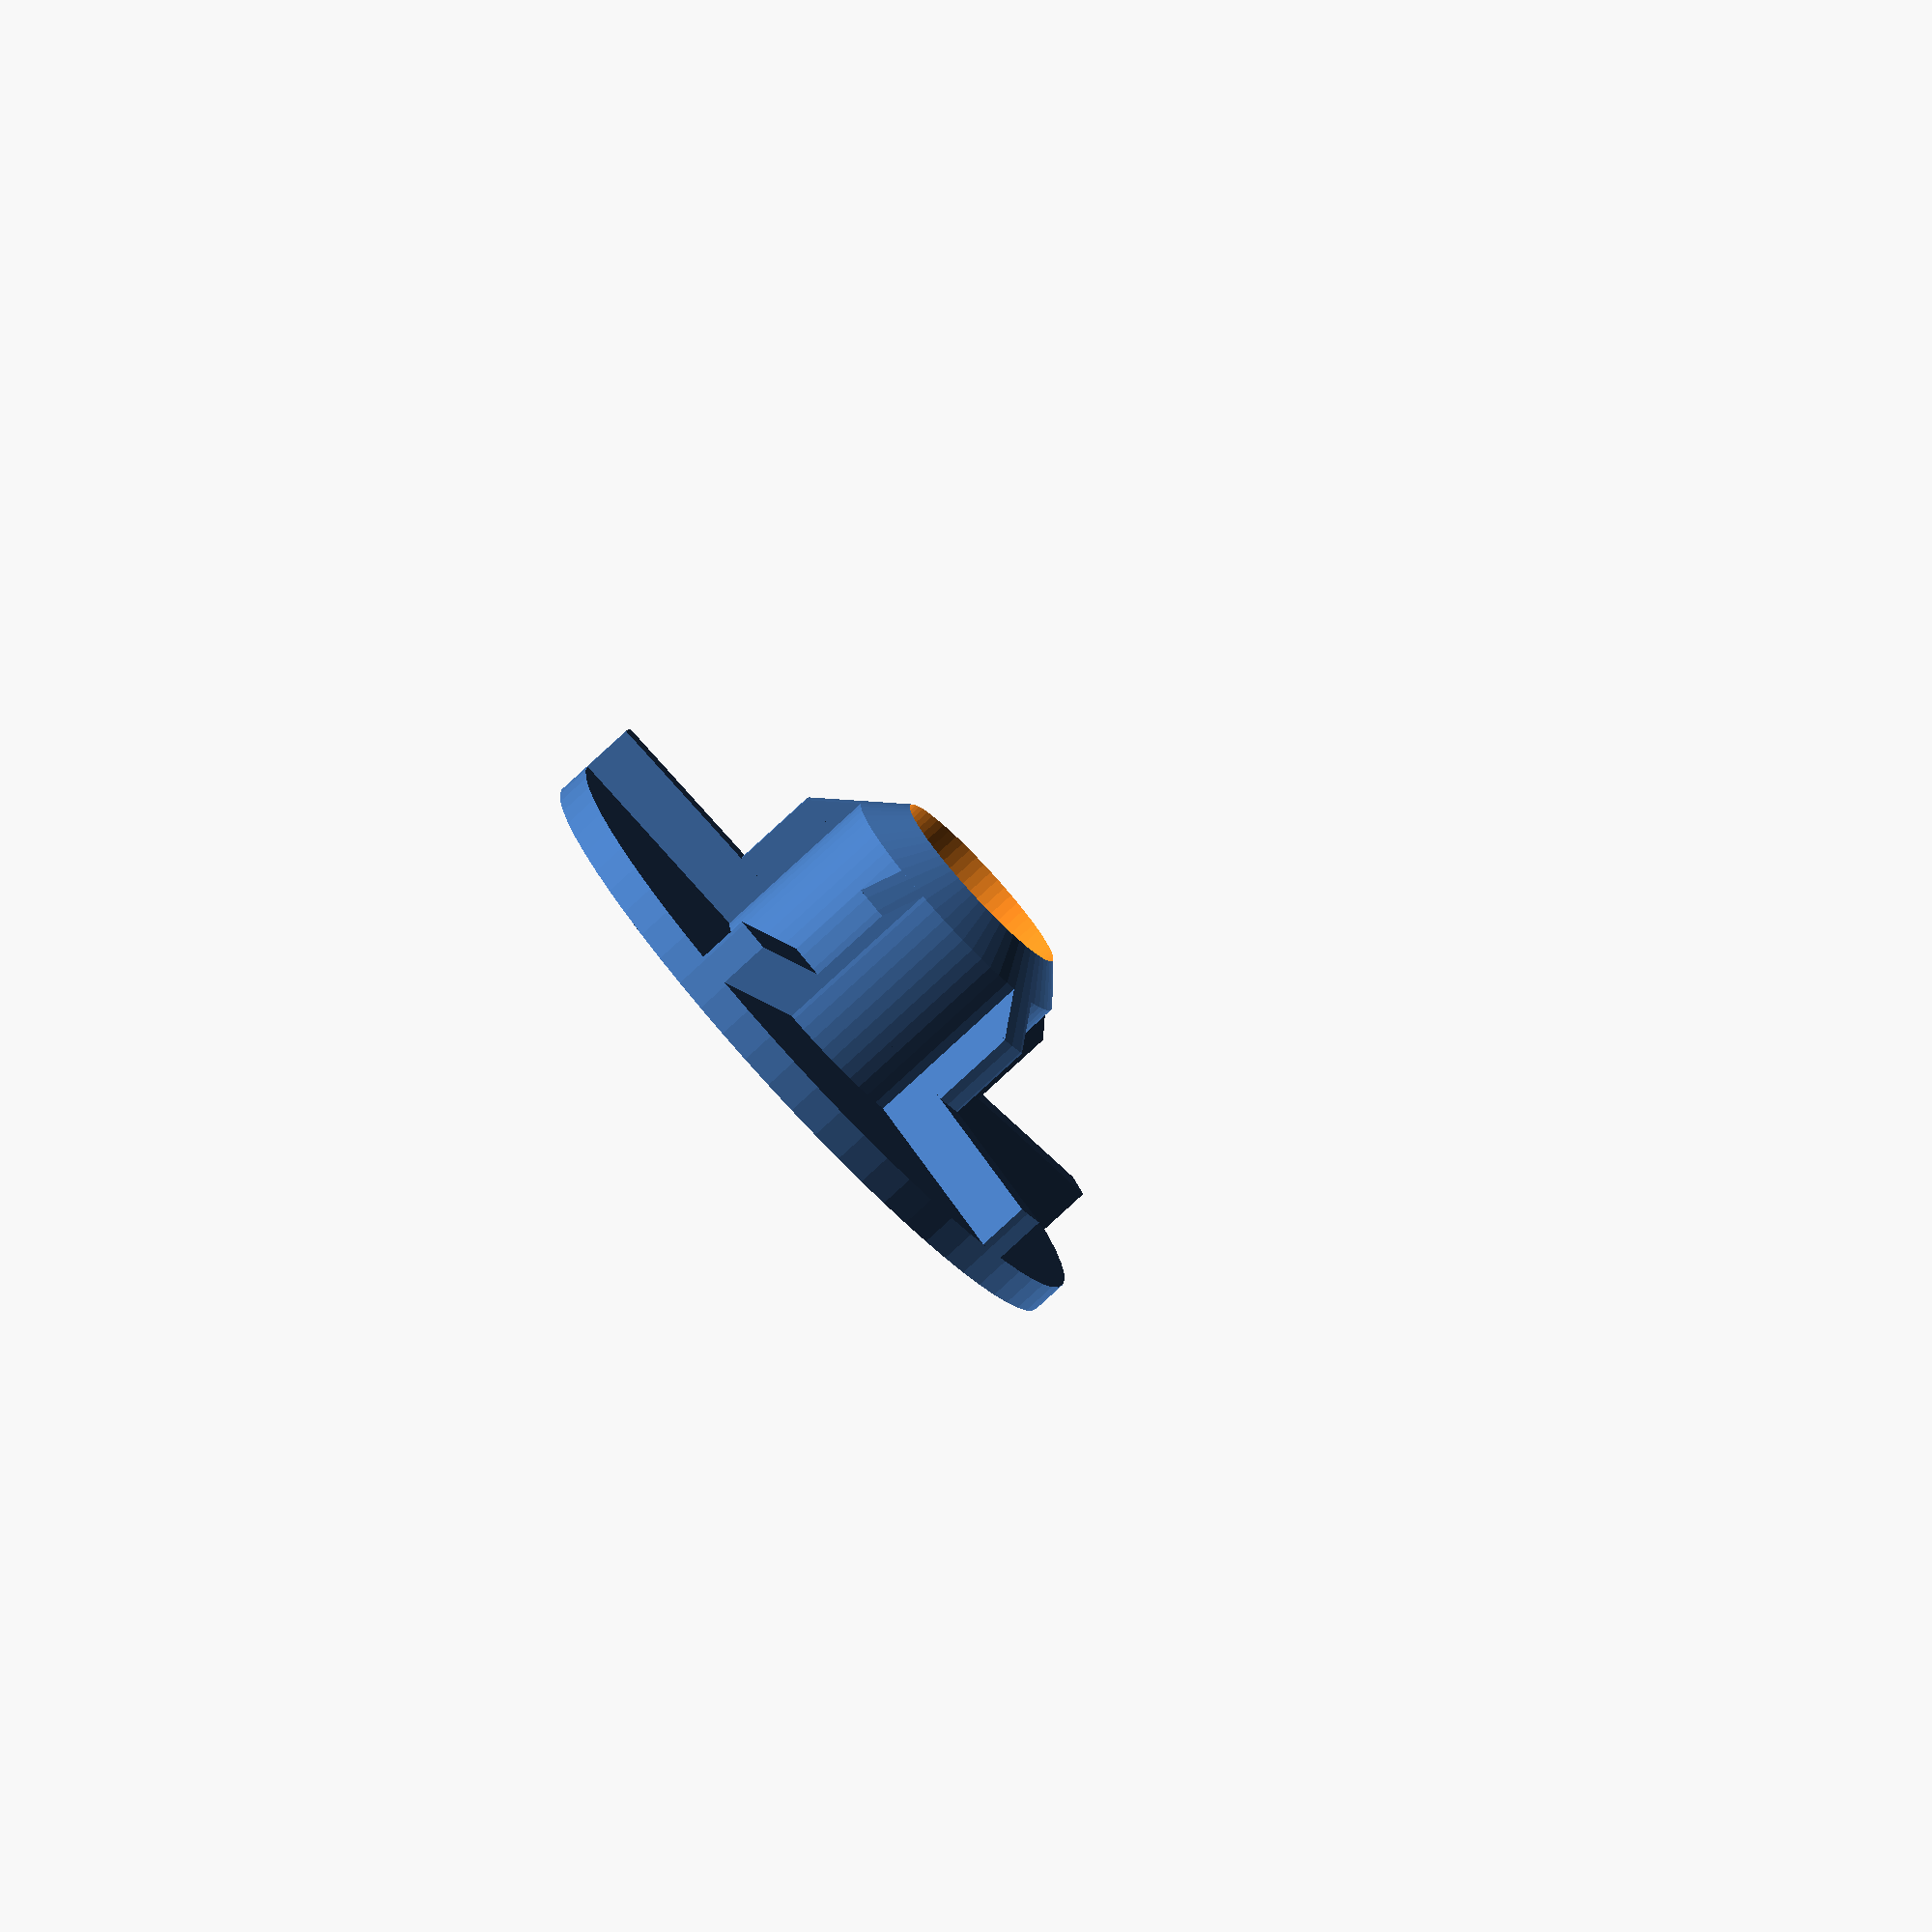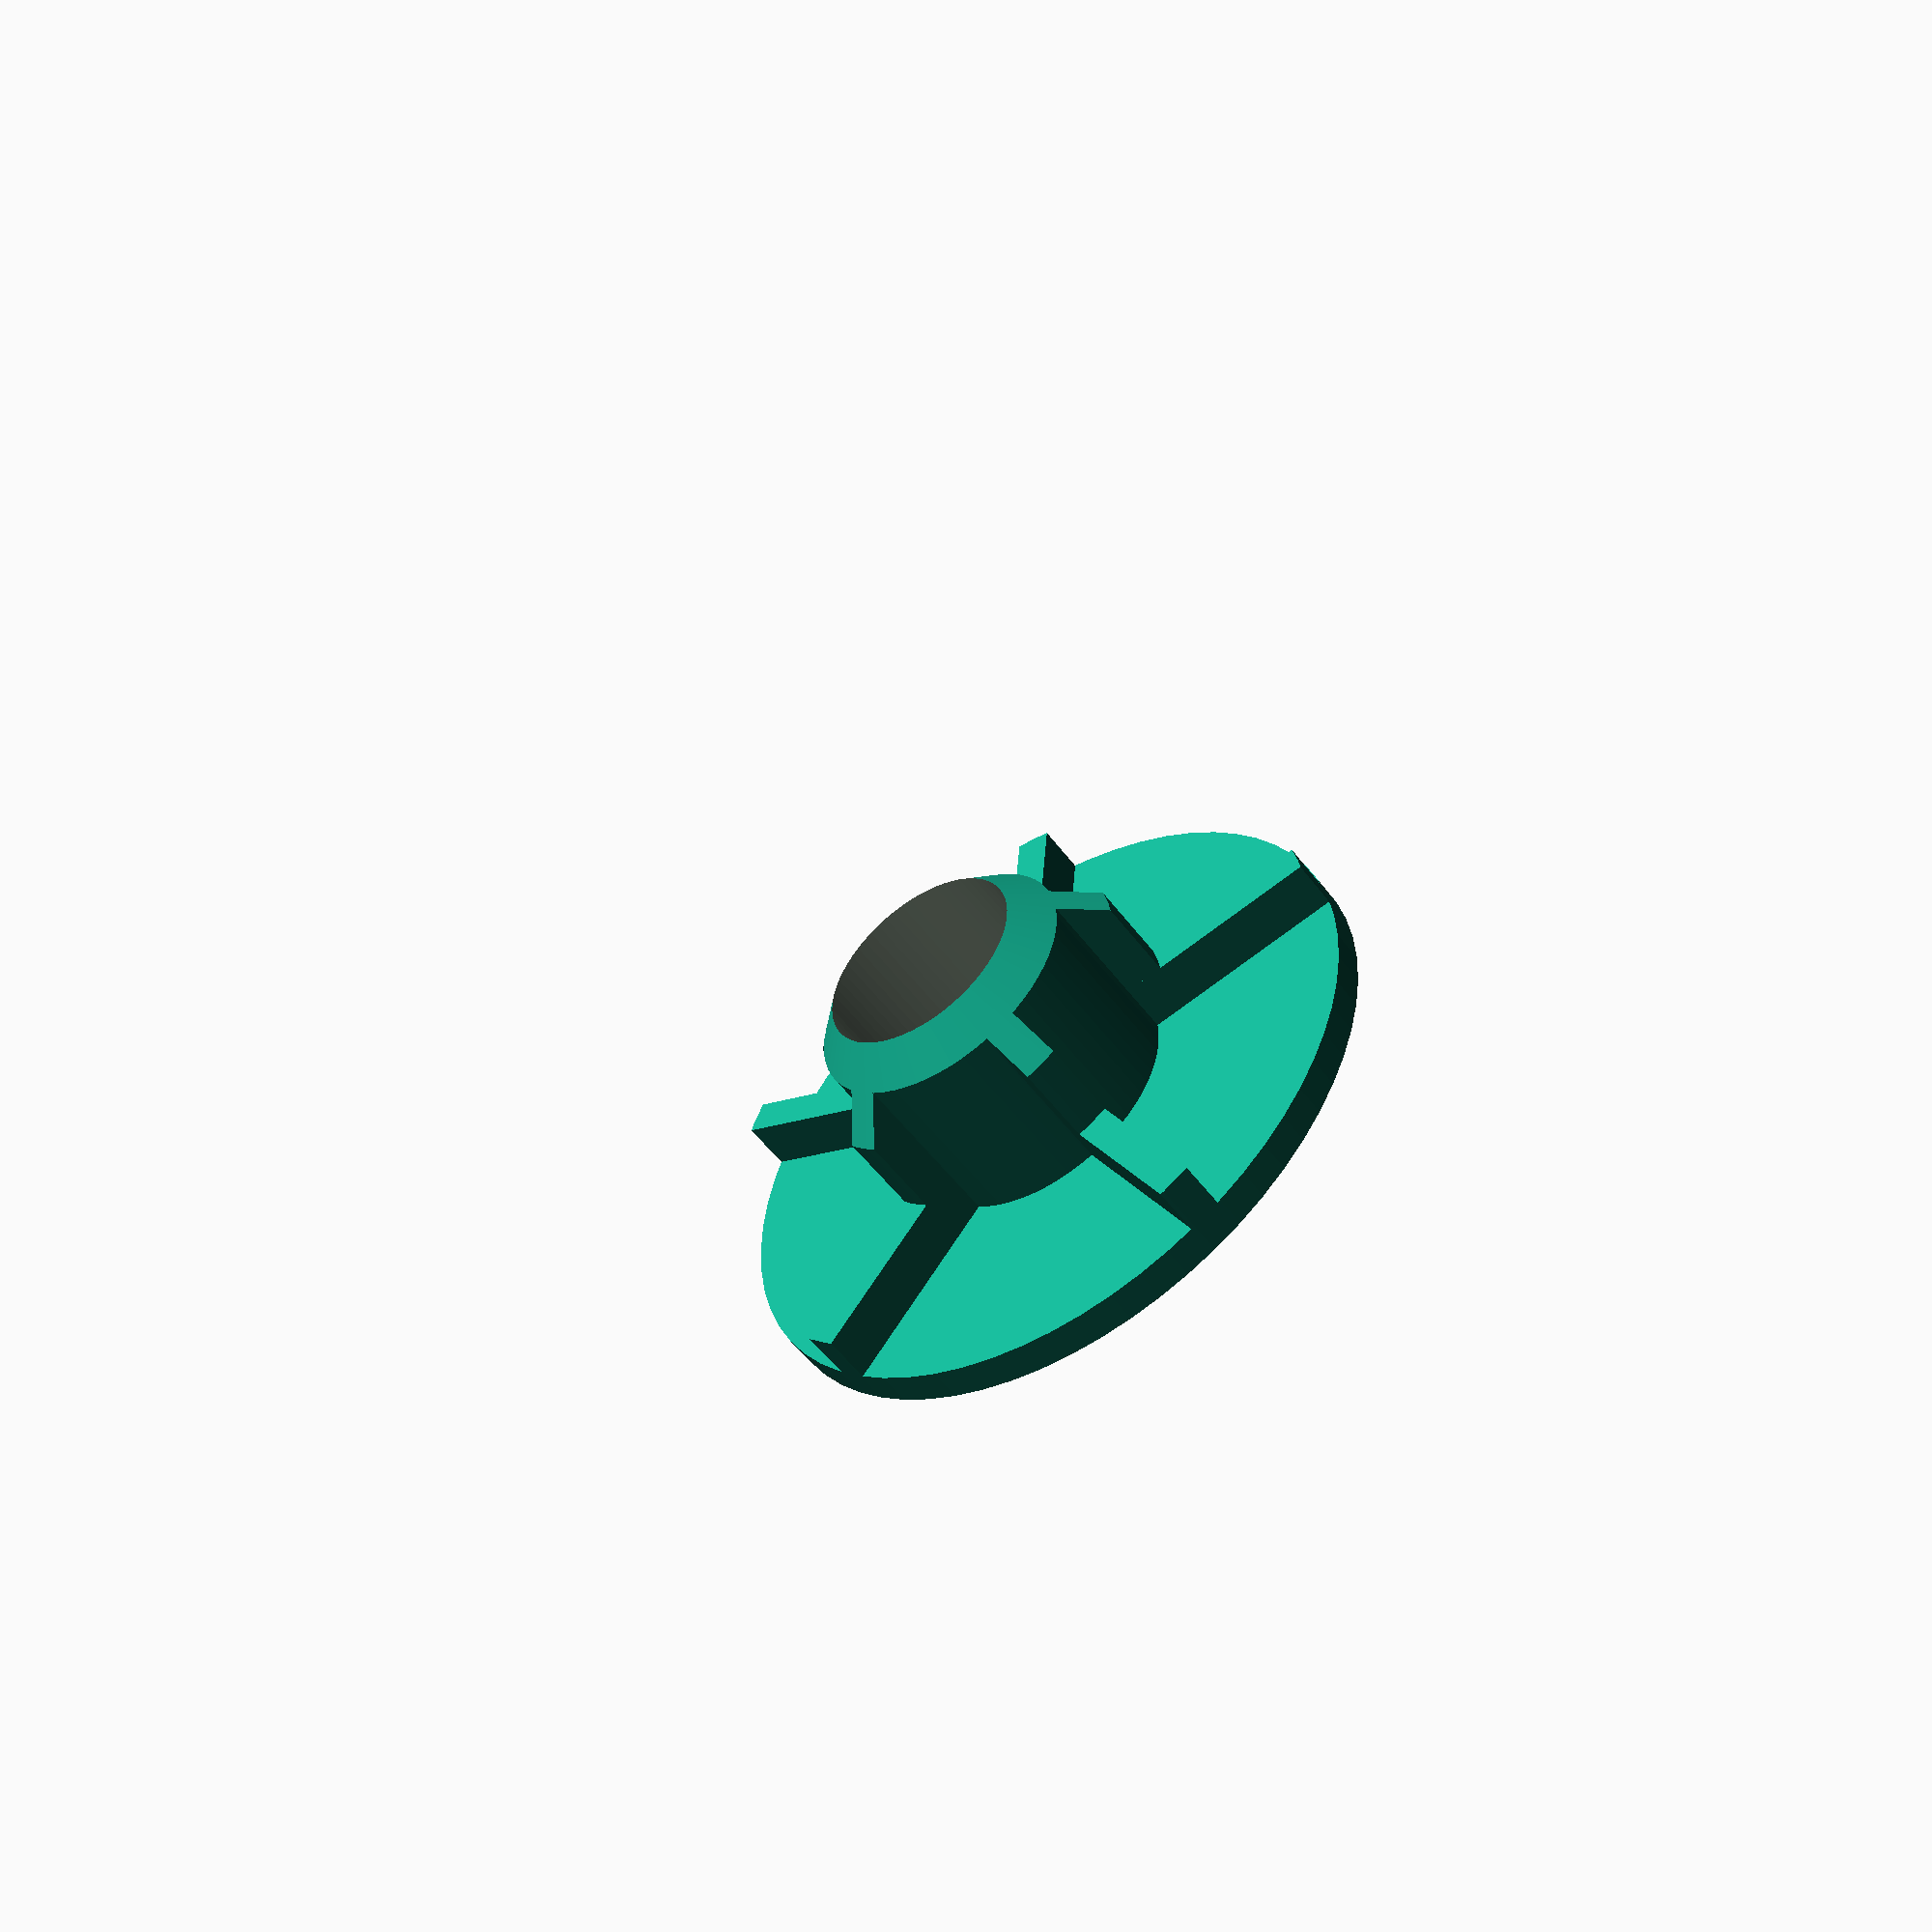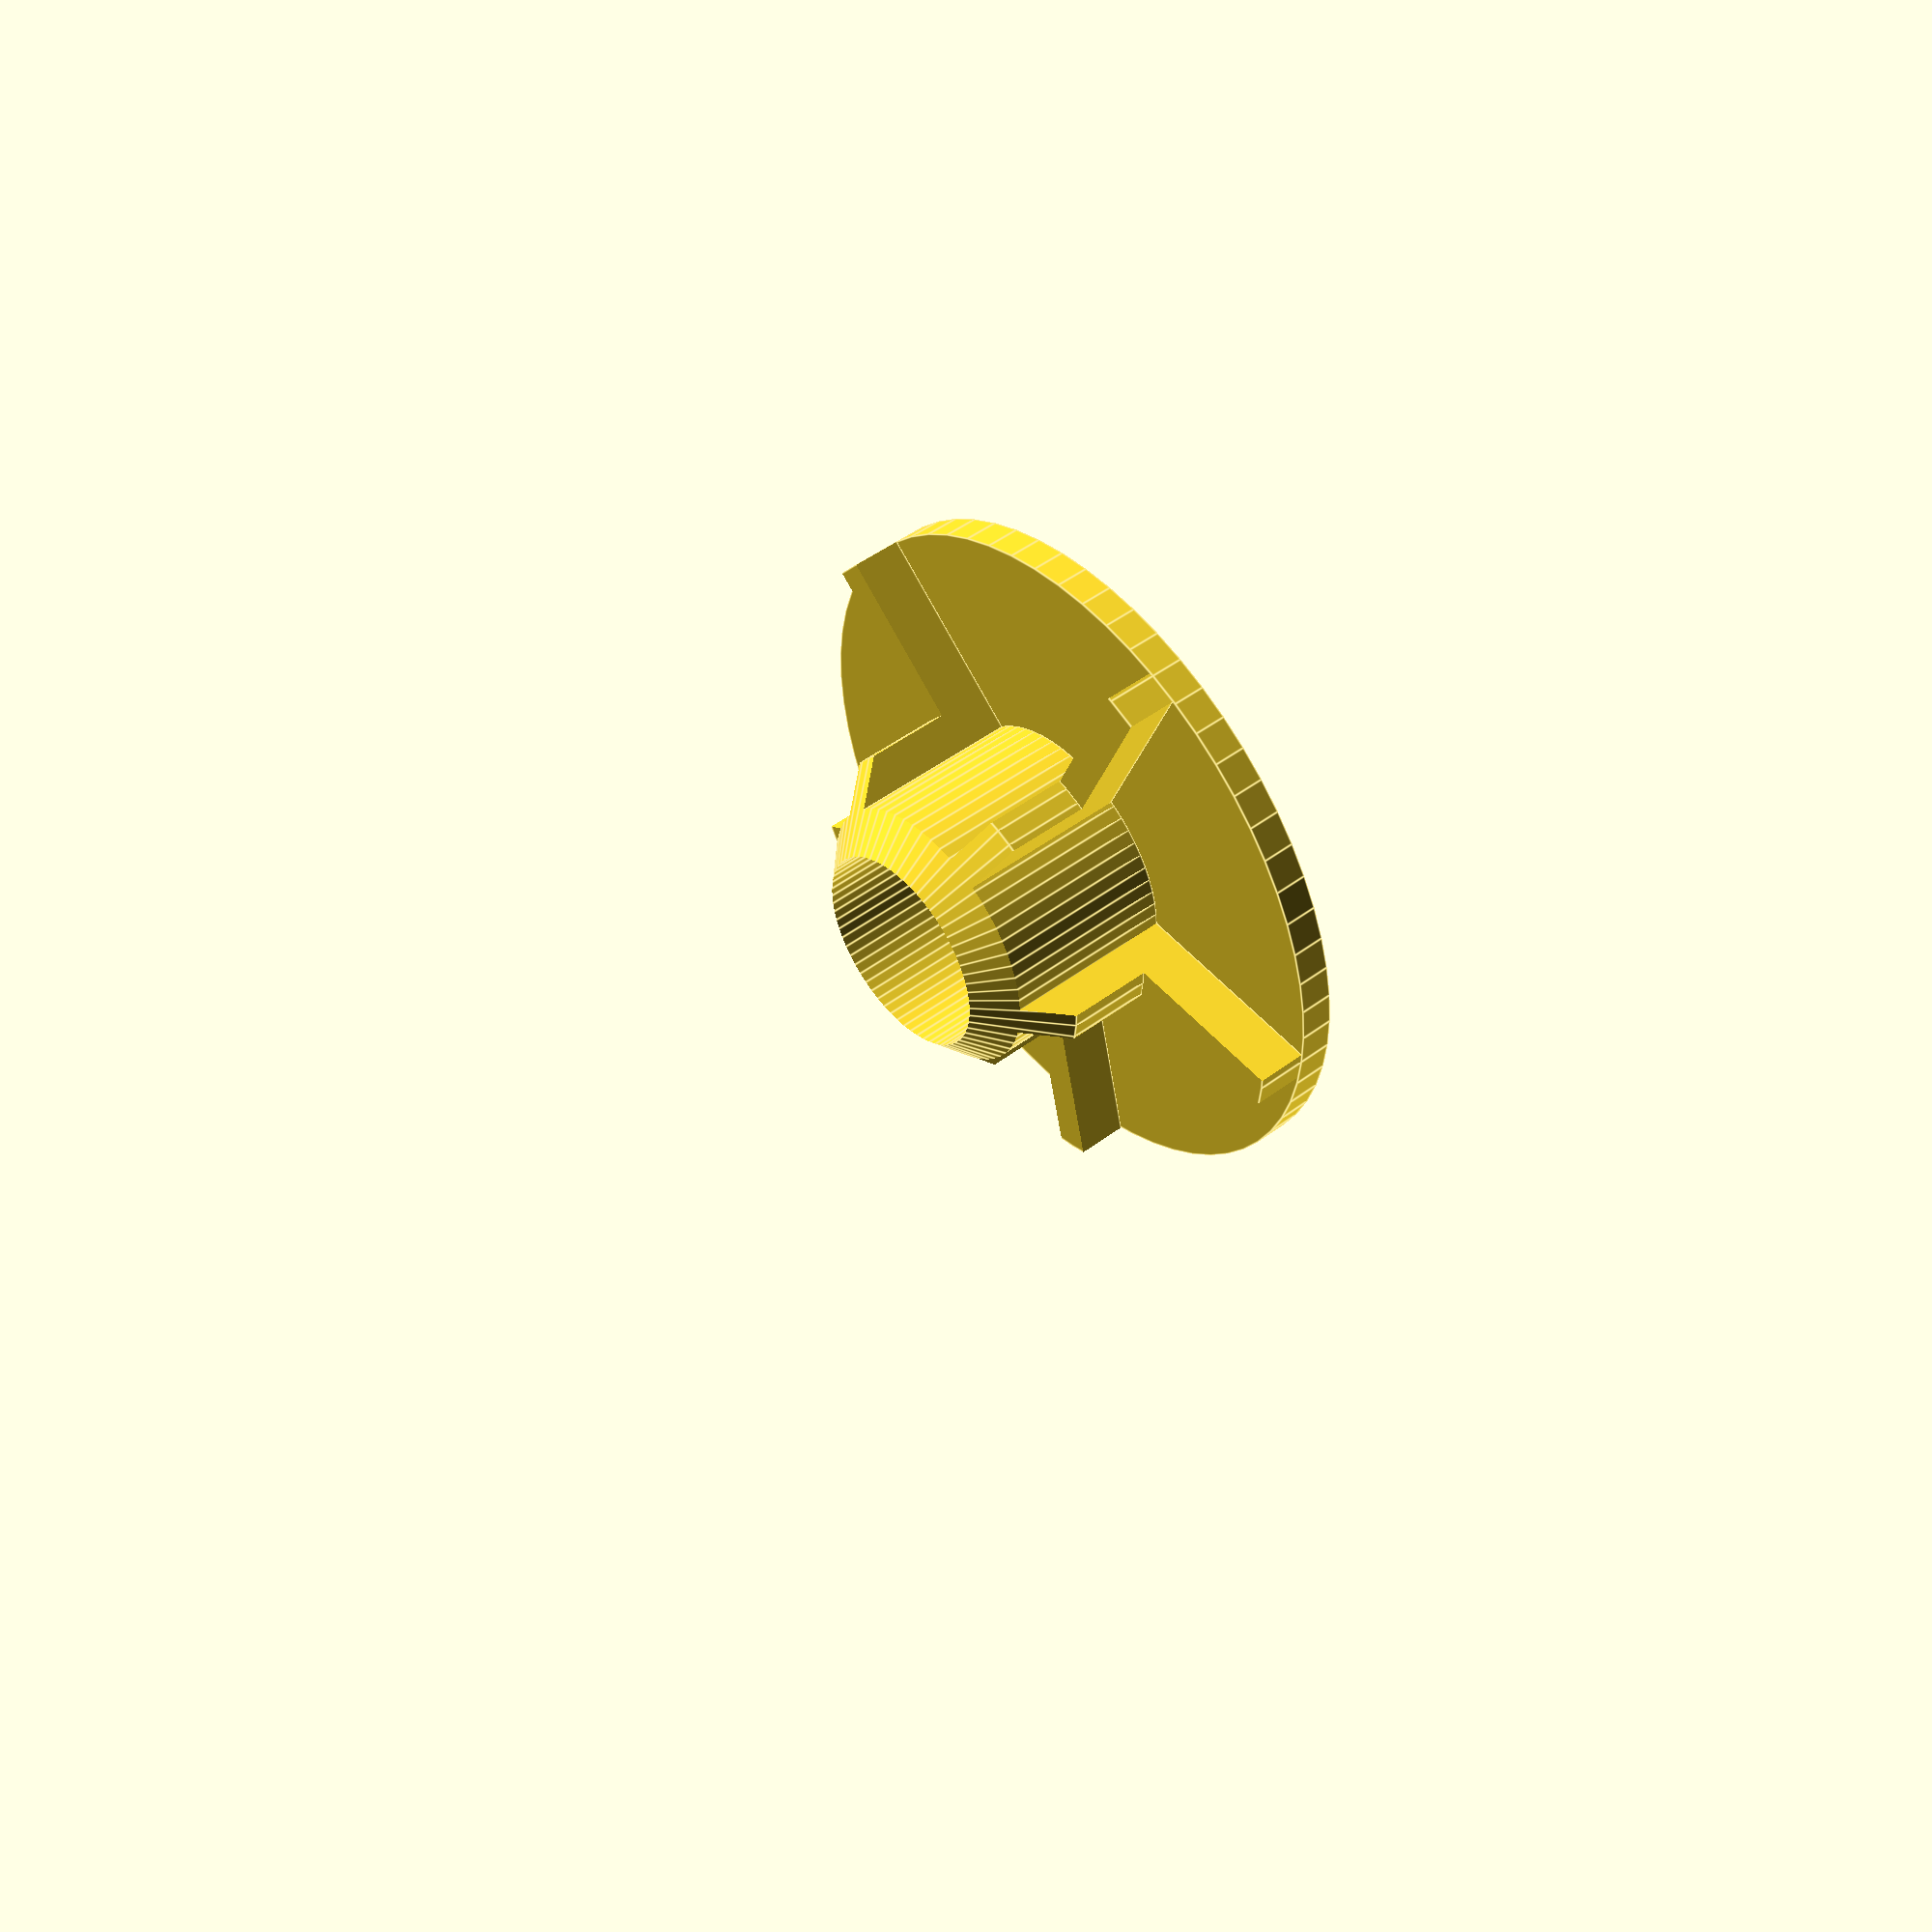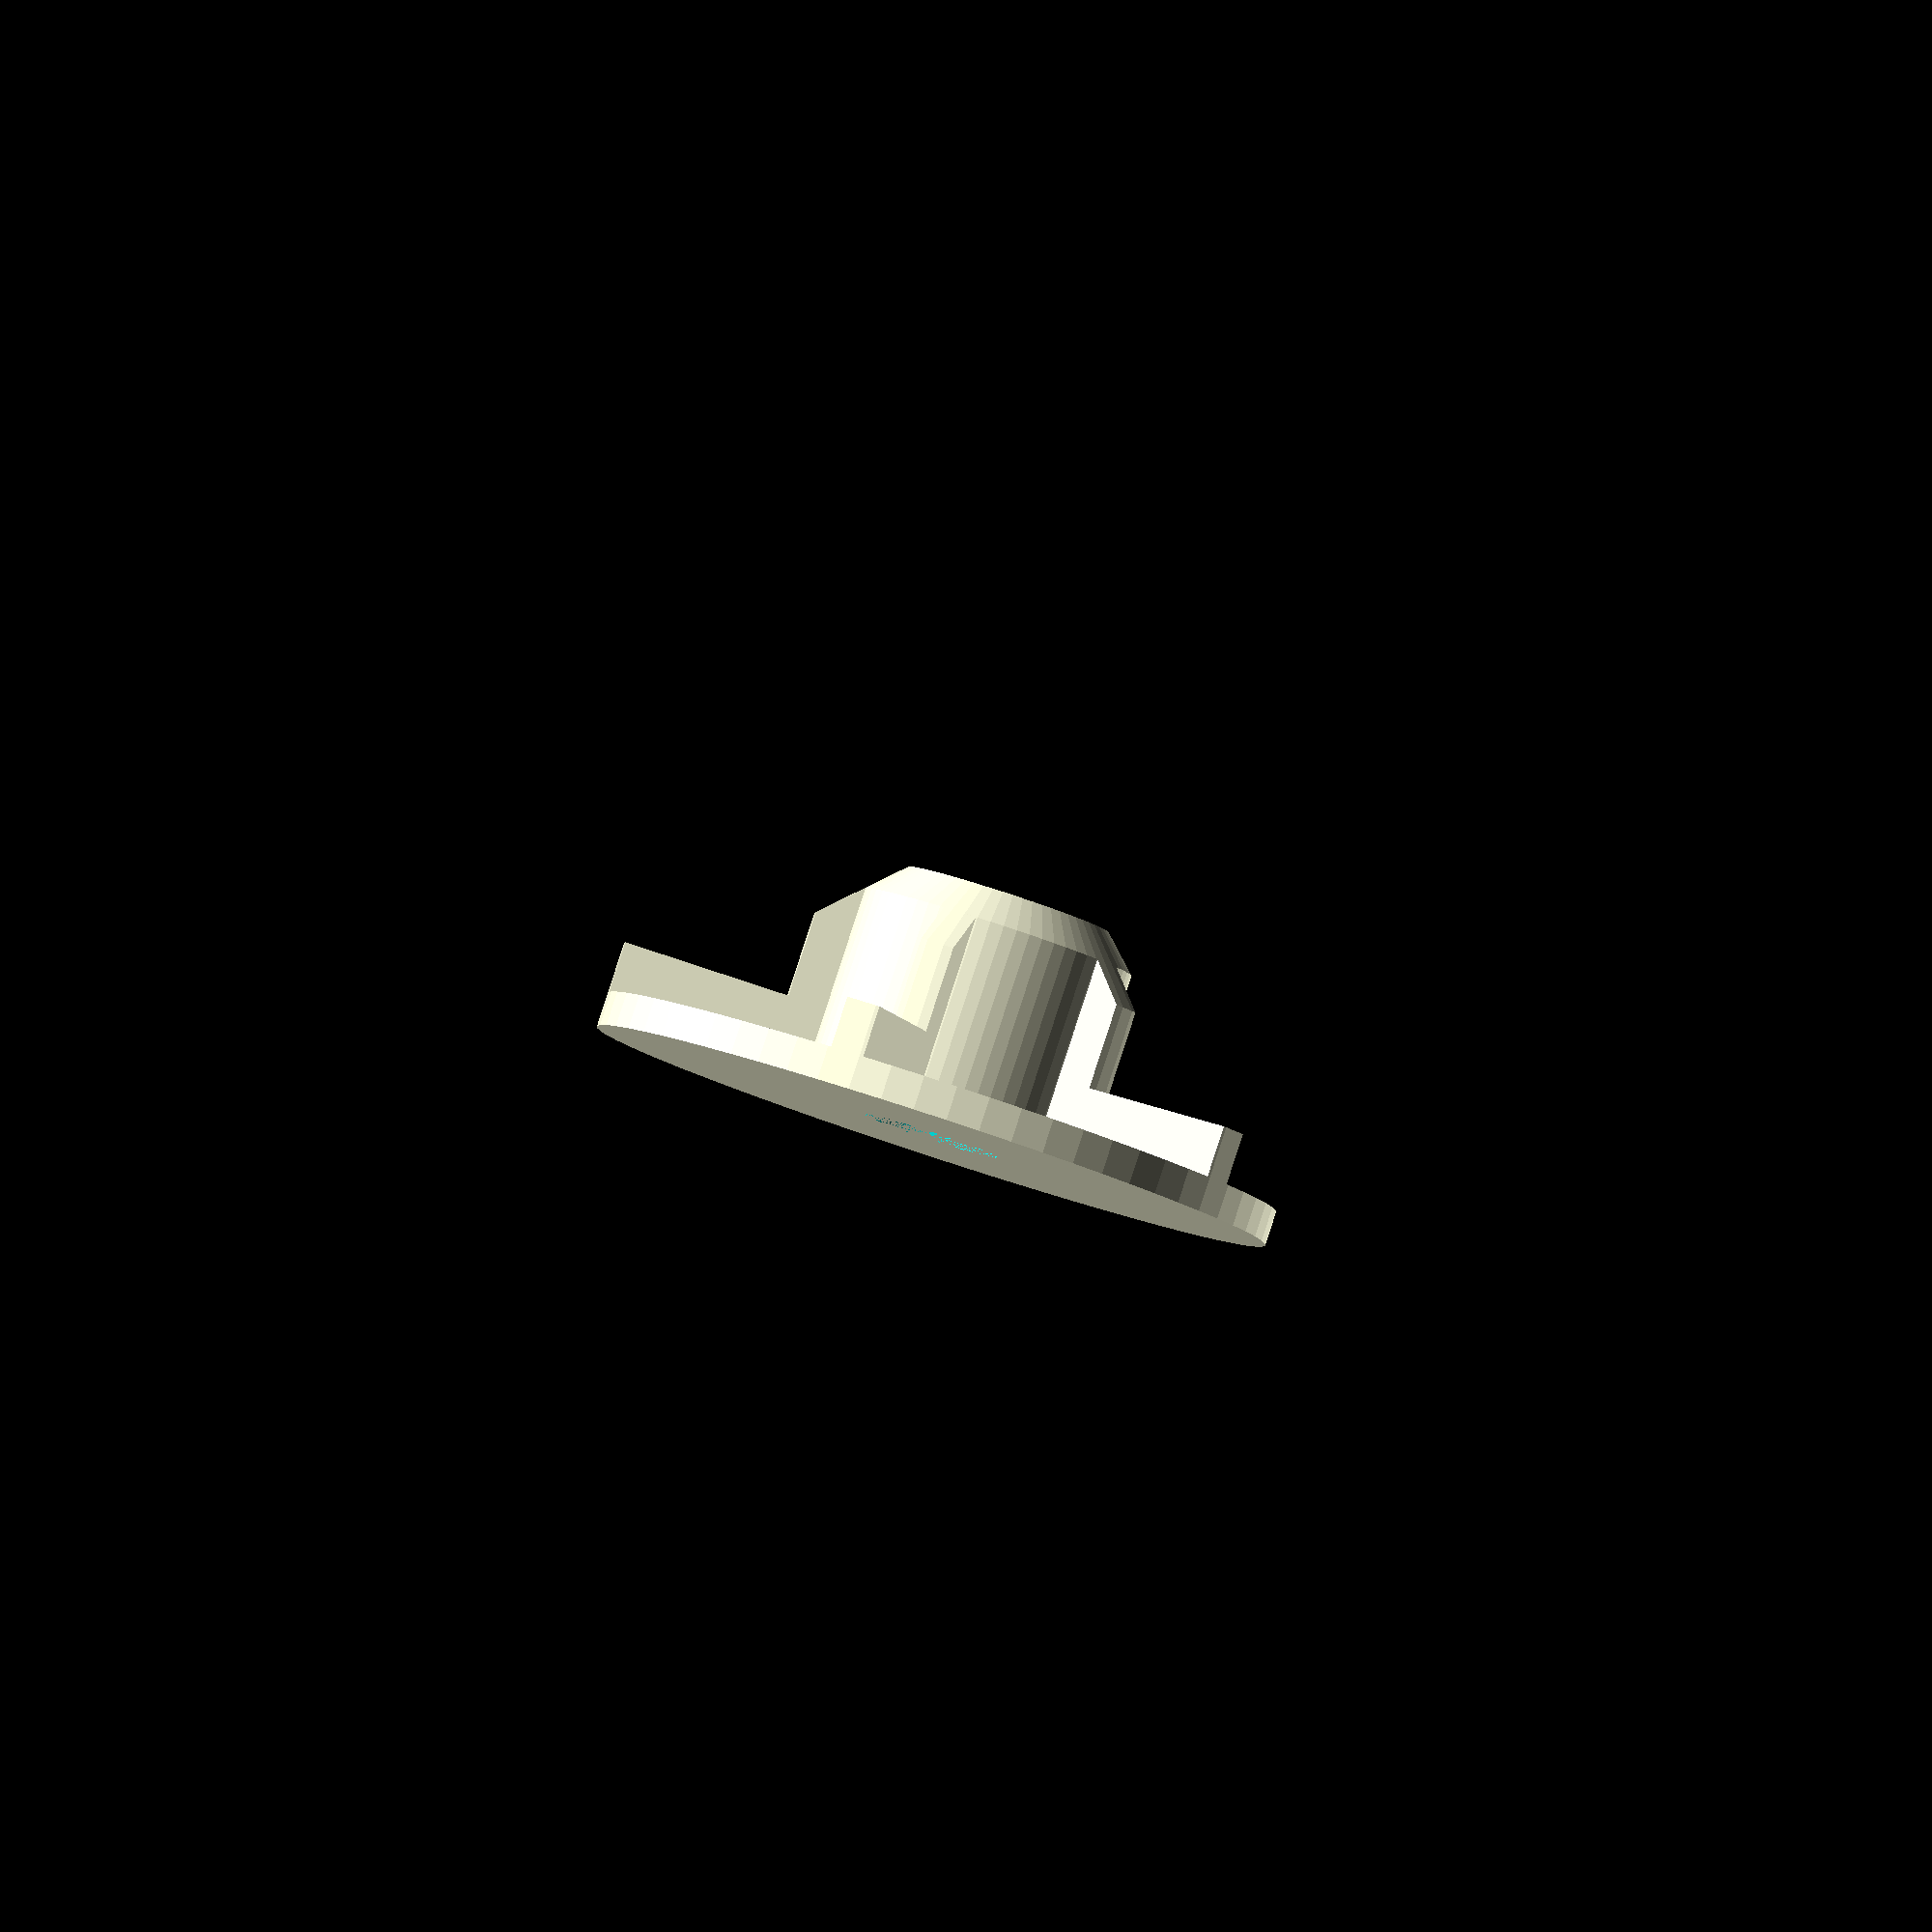
<openscad>
// Center column dev tank adapter
// Project: shooting tutorial video for oatl
$fn=64;
d1=40;
d2=20.5;
d3=12;
d4=8;
h1=3;
h2=5;
h3=10;
n=5;
wall=2;
module legs() {
  intersection() {
    union() {
      cylinder(h=h1,d=d1);
      translate([0,0,h1]) cylinder(h=h2,d=d2);
      translate([0,0,h1+h2]) cylinder(h=h3,d1=d2,d2=0);
    }
    union() {
      for (a=[0:360/n:360]) rotate([0,0,a]) translate([-wall/2,0,0]) cube([wall,d1,h1+h2+h3]);
      cylinder(d=d3+2*wall,h=h1+h2+h3);
    }
  }
}
difference() {
  legs();
  cylinder(d=d3,h=h1+h2+h3);
}
translate([0,0,-wall]) difference() {
    cylinder(h=wall,d=d1);
    cylinder(h=wall,d=d4);
  }
</openscad>
<views>
elev=78.6 azim=63.7 roll=312.9 proj=o view=solid
elev=51.7 azim=4.9 roll=35.1 proj=p view=wireframe
elev=312.9 azim=166.4 roll=49.5 proj=p view=edges
elev=273.4 azim=160.5 roll=198.1 proj=o view=wireframe
</views>
